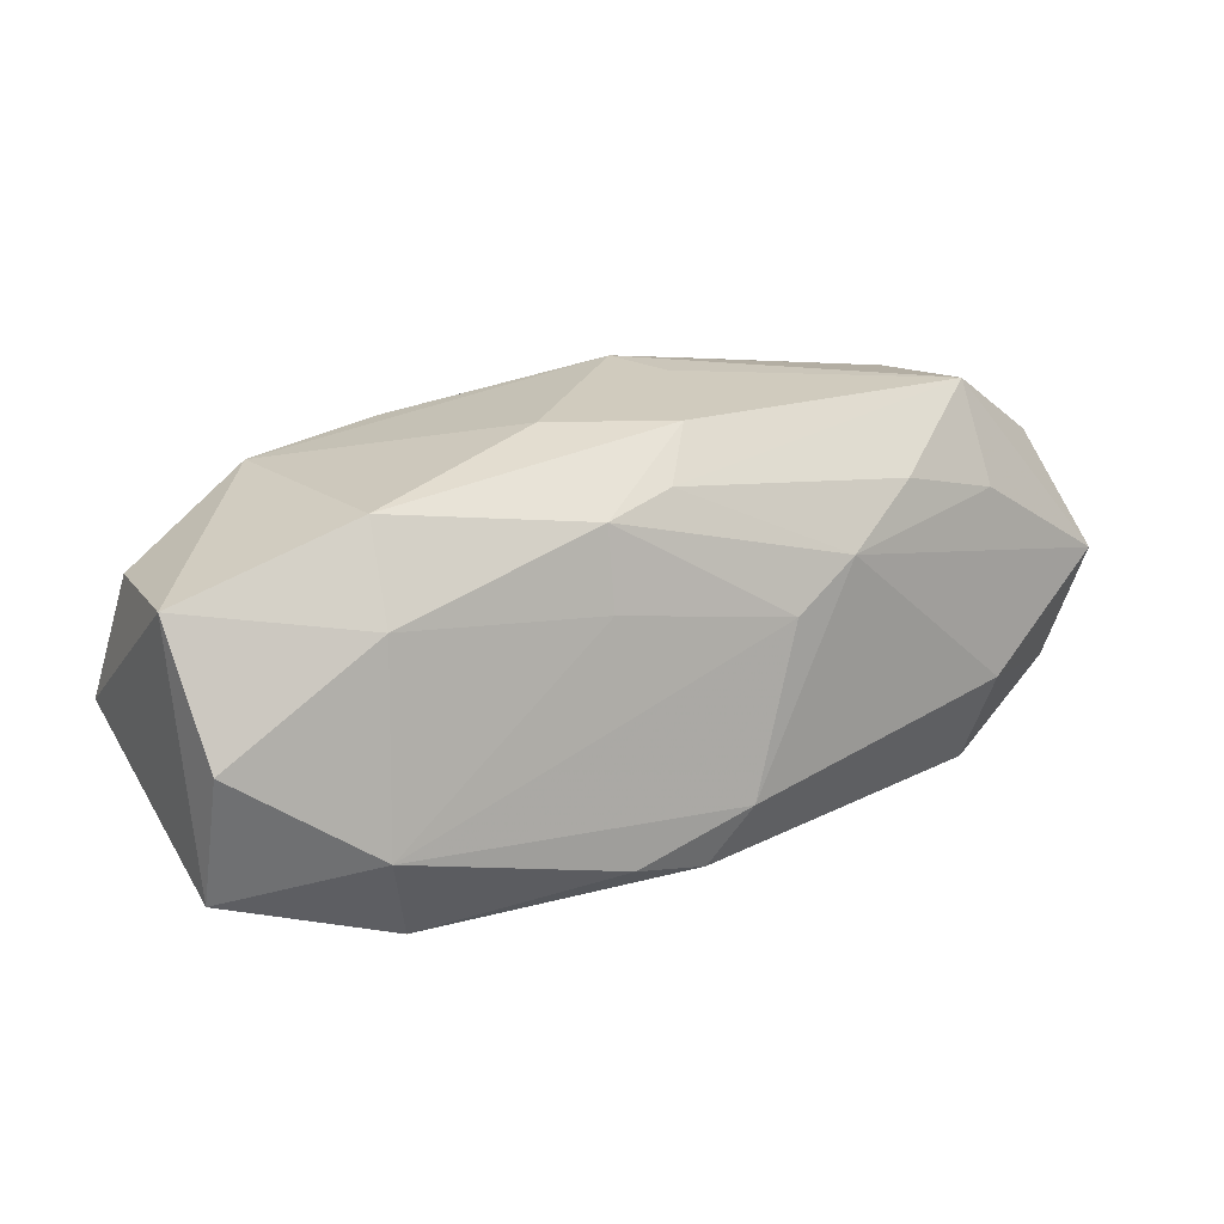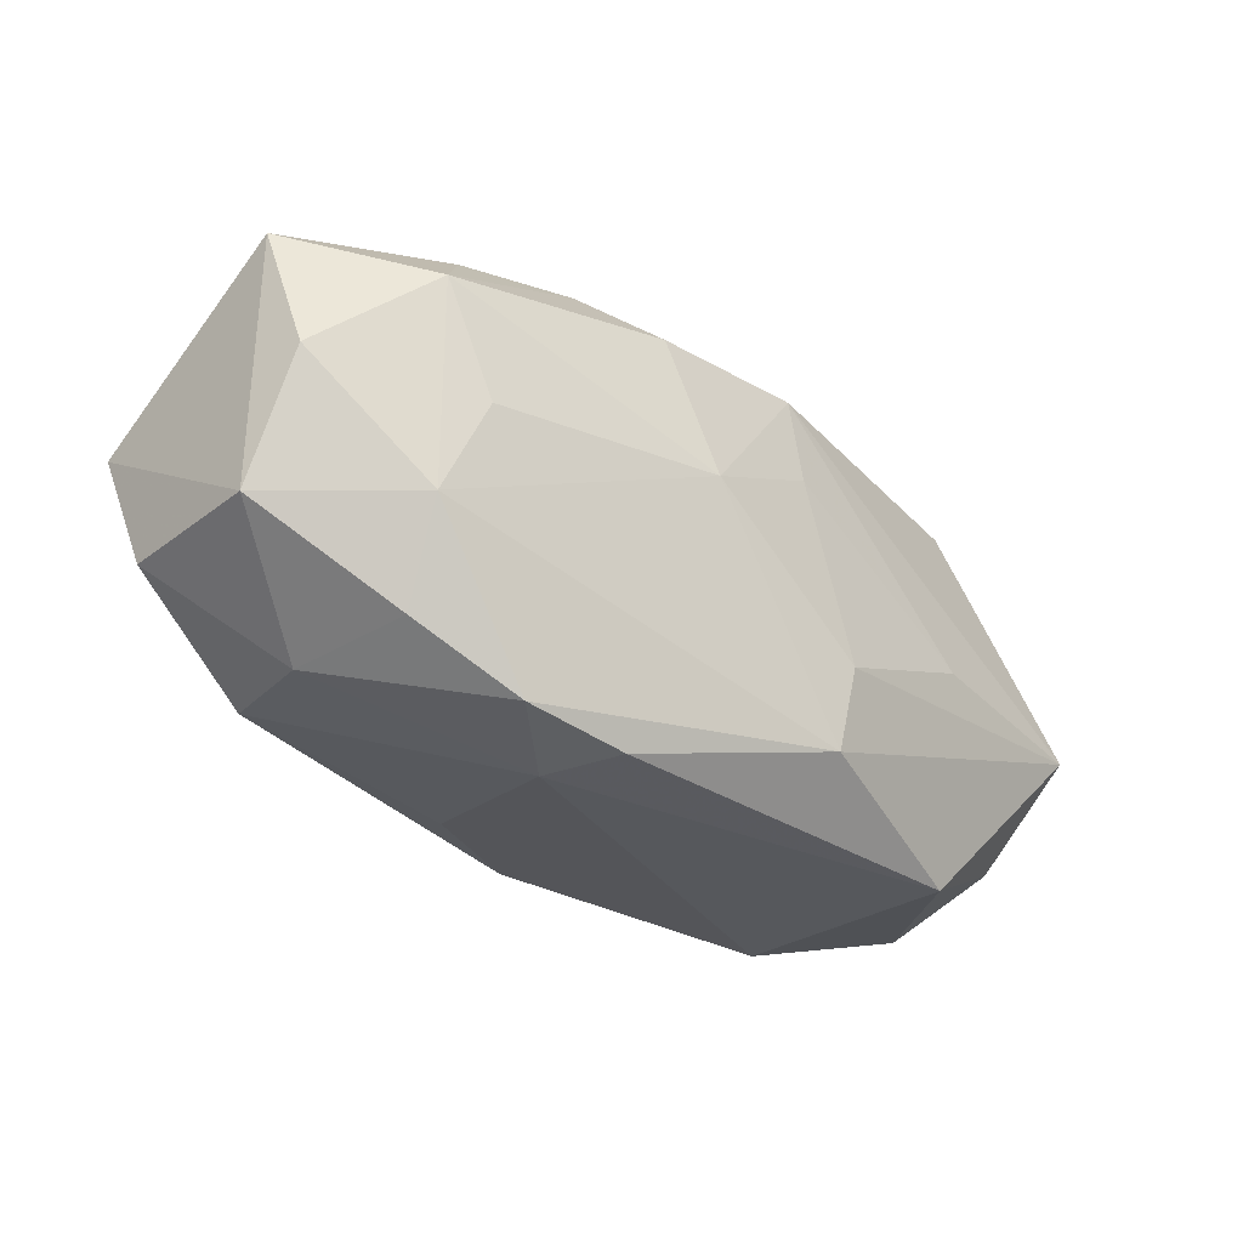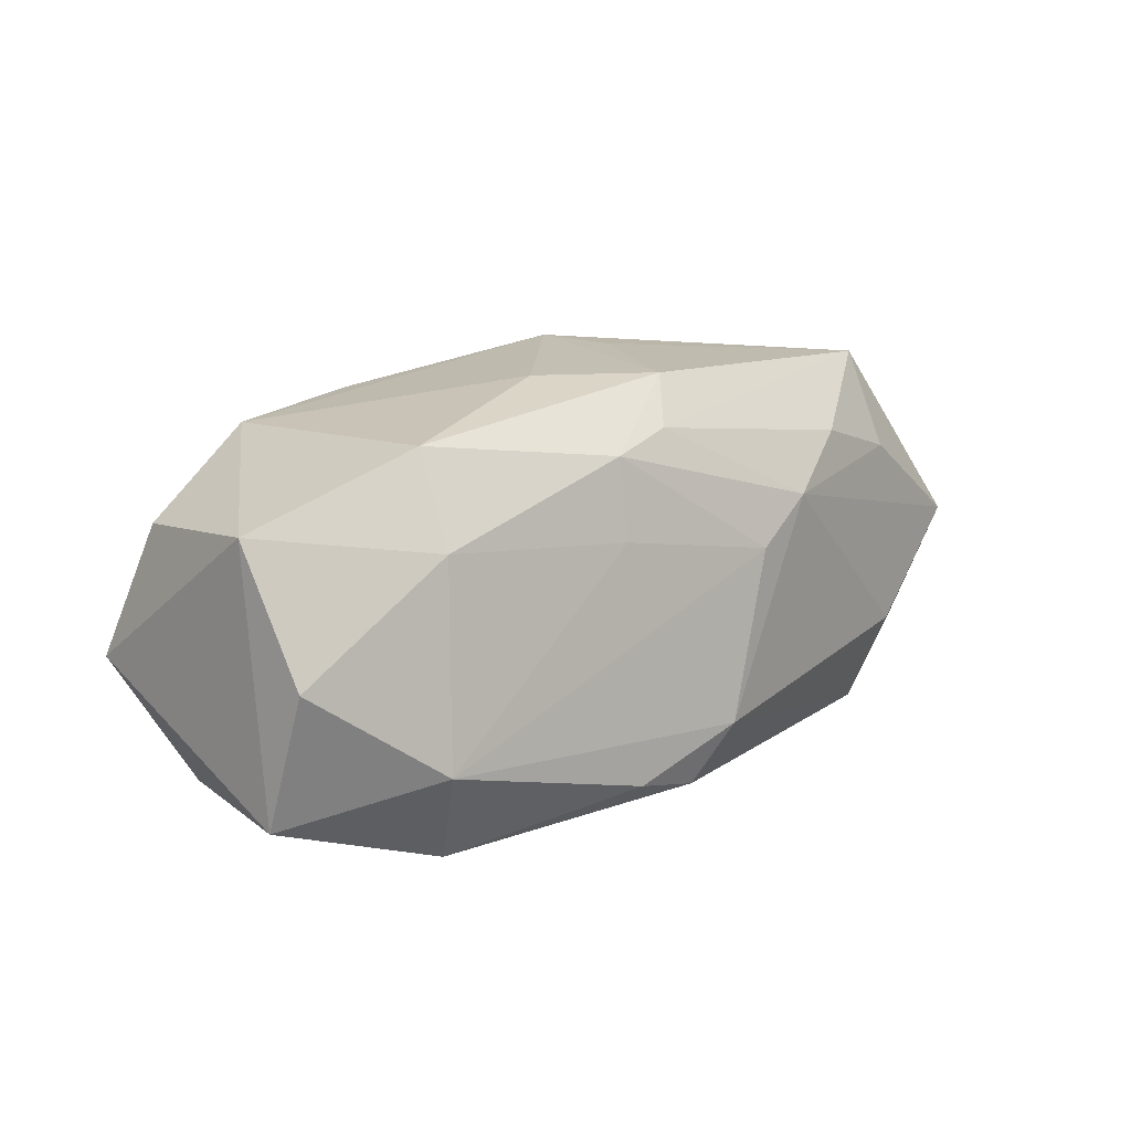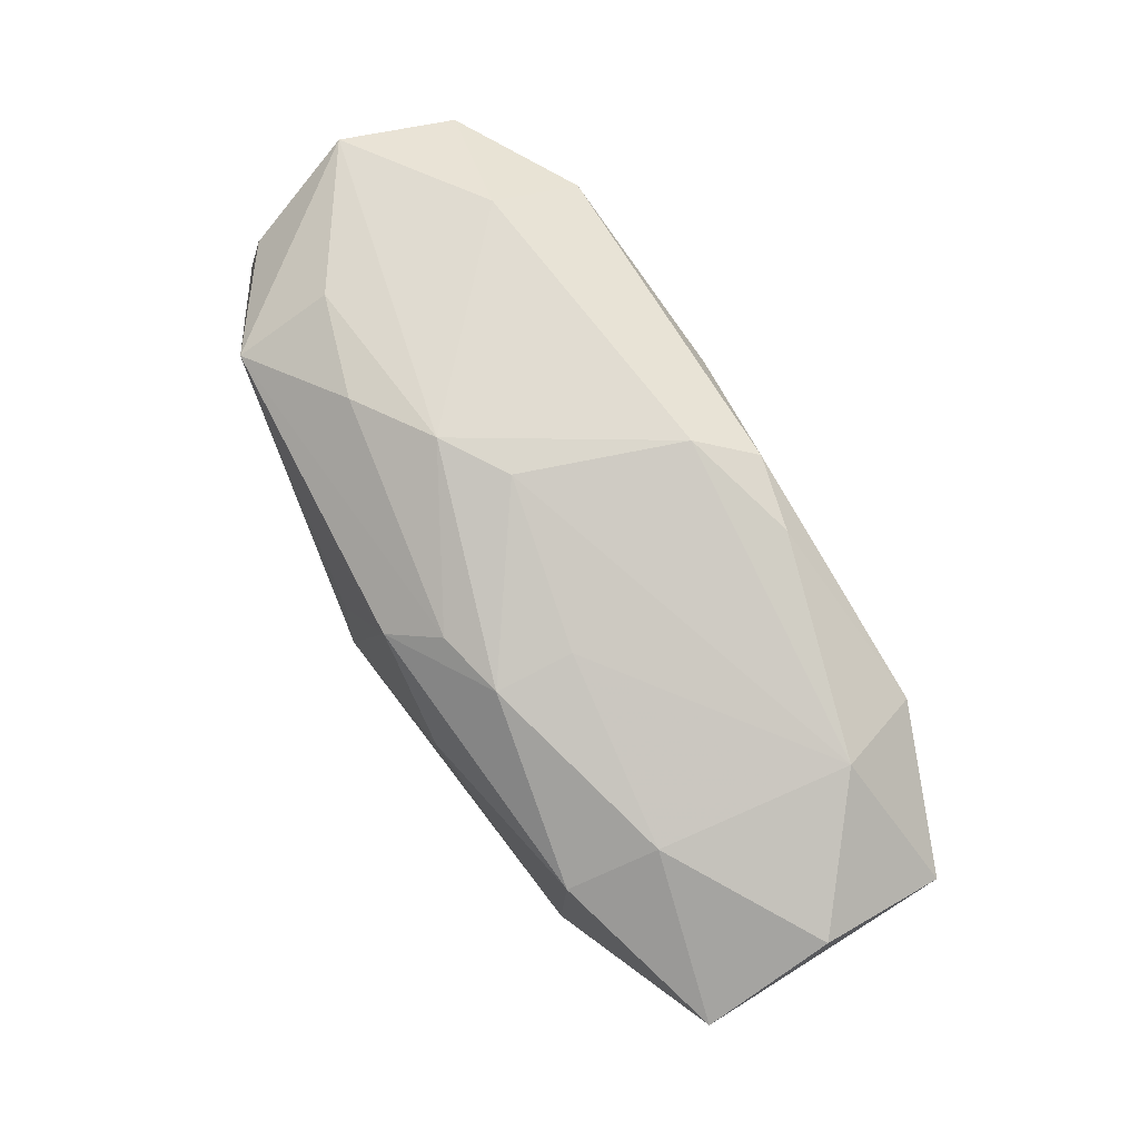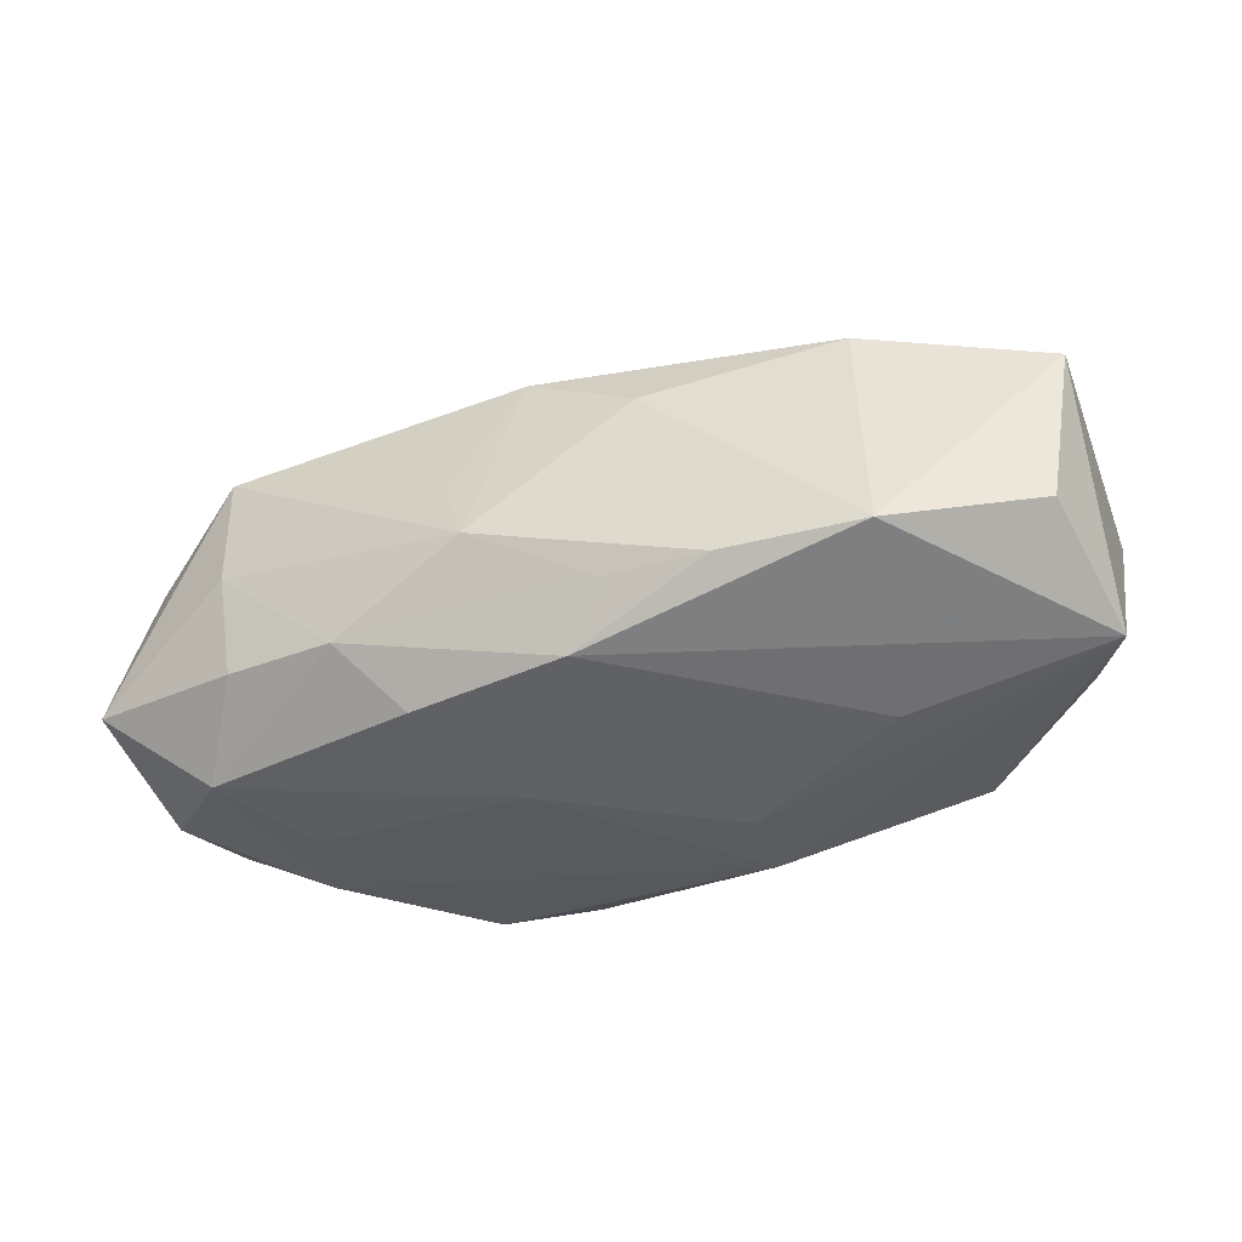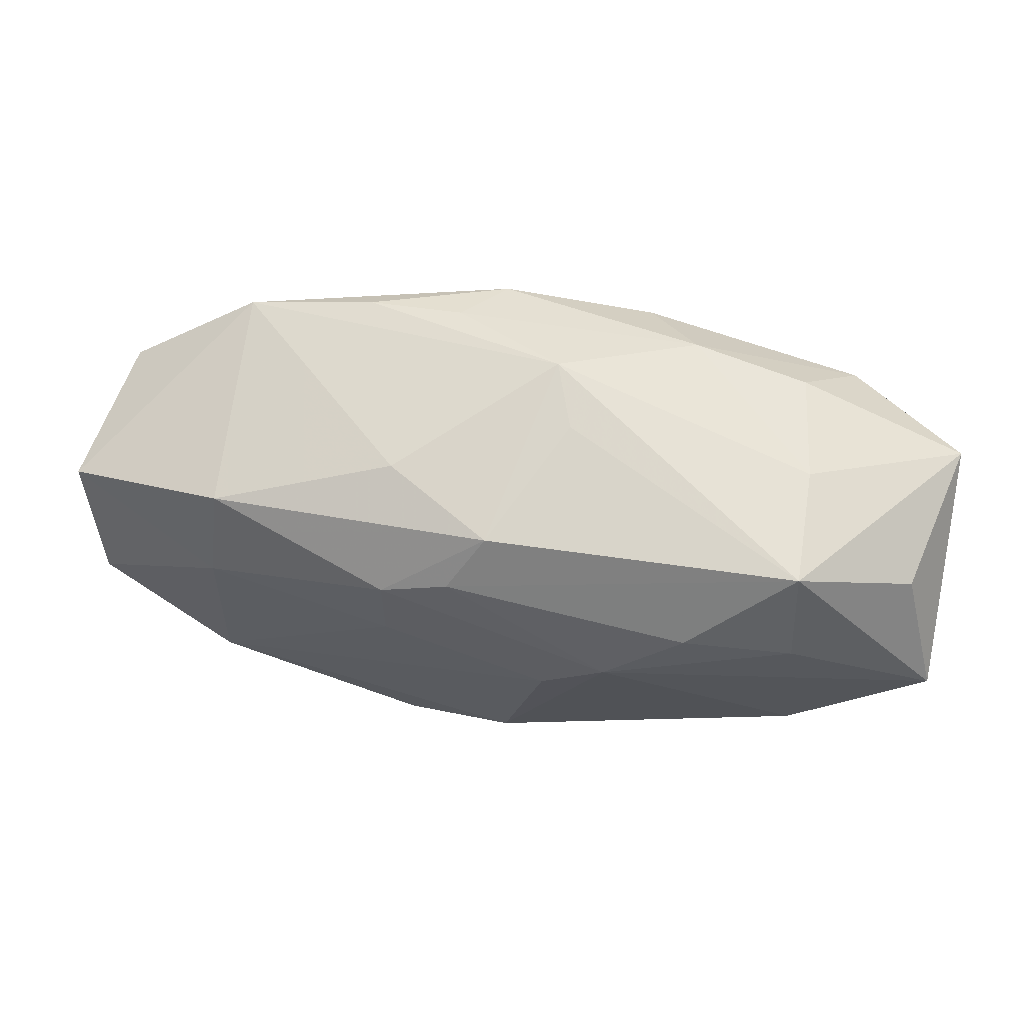
<metadata>
{"format":"obj","ext":"obj","renderer":"f3d","projection":"perspective","resolution":1024,"background":"white","views":[{"elev":13.5,"azim":-31.6,"up":"+Y"},{"elev":-27.9,"azim":136.6,"up":"+Y"},{"elev":7.2,"azim":-47.0,"up":"+Y"},{"elev":78.4,"azim":-115.0,"up":"+Z"},{"elev":-41.2,"azim":-153.0,"up":"+Z"},{"elev":64.6,"azim":9.7,"up":"+Y"}]}
</metadata>
<code>
v -0.03036 -0.002961 -0.009712
v 0.01933 0.01456 0.0007958
v -0.001344 -0.01226 0.01183
v -0.03152 0.00537 0.004618
v -0.01855 -0.01457 0.007019
v 0.0107 0.01467 -0.007697
v 0.02119 -0.009743 -0.006988
v 0.03 0.002965 0.009373
v 0.02003 0.008141 0.01105
v 0.02172 -0.003794 -0.009746
v 0.007225 0.01137 -0.01174
v -0.0206 0.003908 0.009777
v -0.03006 -0.003189 0.007847
v -0.003532 0.006113 -0.01237
v 0.02215 0.009164 -0.01038
v 0.01278 0.009552 0.01209
v -0.01728 -0.001587 -0.0117
v -0.008291 0.01357 0.004388
v 0.008467 -0.008348 -0.01084
v 0.01942 0.01466 0.008653
v -0.021 0.01073 -0.00818
v 0.006506 -0.0124 0.007963
v -0.02964 0.00528 -0.00572
v 0.02964 -0.00497 0.005618
v 0.003181 0.01532 0.000382
v -0.00653 -0.005375 -0.01304
v 0.02277 -0.01073 0.0004443
v 0.02133 -0.004185 0.01088
v 0.01916 0.002148 -0.01084
v 0.01839 0.01382 -0.006509
v 0.02912 0.00312 -0.007266
v -0.006414 -0.01154 0.01215
v -0.005582 -0.01079 -0.01245
v -0.02945 -0.01165 0.004321
v 0.007756 0.005693 0.01356
v 0.003624 0.002514 0.01372
v 0.02994 -0.004807 -0.004162
v -0.01849 -0.01457 -0.008593
v -0.007717 0.003685 0.01197
v 0.02964 0.01147 -0.004118
v 0.01002 -0.01457 -0.004662
v -0.003103 0.01171 -0.01177
v -0.01226 0.0126 -0.008509
v -0.001145 0.01368 0.008794
v 0.02103 -0.01011 0.007899
v 0.01485 -0.01323 -0.008977
v -0.007852 0.008884 0.01145
v 0.0009929 -0.008464 0.01341
v 0.001659 0.01585 -0.003941
v 0.02723 0.01046 0.005685
v 0.008 -0.01416 -0.009314
v -0.02675 -0.01052 -0.005704
v 0.004249 0.002919 -0.01304
v -0.00586 0.01326 -0.008331
v -0.003395 0.01039 0.01109
v -0.02031 0.009931 0.007113
v -0.02096 -0.008943 0.01037
f 41 5 38
f 1 4 23
f 22 5 41
f 22 3 5
f 5 3 32
f 1 38 52
f 49 2 6
f 1 23 21
f 21 18 49
f 21 23 4
f 8 37 40
f 56 21 4
f 18 21 56
f 4 12 56
f 30 2 40
f 30 6 2
f 1 21 42
f 42 6 11
f 41 38 51
f 40 37 31
f 48 32 3
f 3 22 45
f 45 48 3
f 45 22 41
f 41 27 45
f 50 8 40
f 47 56 12
f 13 12 4
f 18 56 44
f 44 47 55
f 56 47 44
f 49 18 44
f 44 25 49
f 17 26 1
f 1 42 17
f 53 42 11
f 49 6 54
f 6 42 54
f 33 51 38
f 33 38 1
f 1 26 33
f 26 53 33
f 37 27 7
f 32 48 57
f 12 13 57
f 57 48 36
f 5 32 57
f 48 45 28
f 37 8 24
f 24 27 37
f 24 45 27
f 8 28 24
f 24 28 45
f 8 50 20
f 25 44 20
f 55 16 20
f 20 44 55
f 40 2 20
f 20 50 40
f 20 2 49
f 49 25 20
f 35 16 55
f 55 47 35
f 35 47 36
f 35 28 8
f 36 48 35
f 48 28 35
f 34 38 5
f 34 52 38
f 5 57 34
f 34 57 13
f 1 52 34
f 34 4 1
f 34 13 4
f 14 53 26
f 42 53 14
f 26 17 14
f 14 17 42
f 15 53 11
f 40 31 15
f 15 30 40
f 11 6 15
f 6 30 15
f 43 42 21
f 43 54 42
f 43 21 49
f 49 54 43
f 10 31 37
f 37 7 10
f 10 15 31
f 10 33 53
f 39 57 36
f 12 57 39
f 36 47 39
f 39 47 12
f 8 20 9
f 9 20 16
f 9 35 8
f 16 35 9
f 46 10 7
f 41 51 46
f 51 33 46
f 46 27 41
f 46 7 27
f 53 15 29
f 29 10 53
f 15 10 29
f 33 10 19
f 19 46 33
f 10 46 19

</code>
